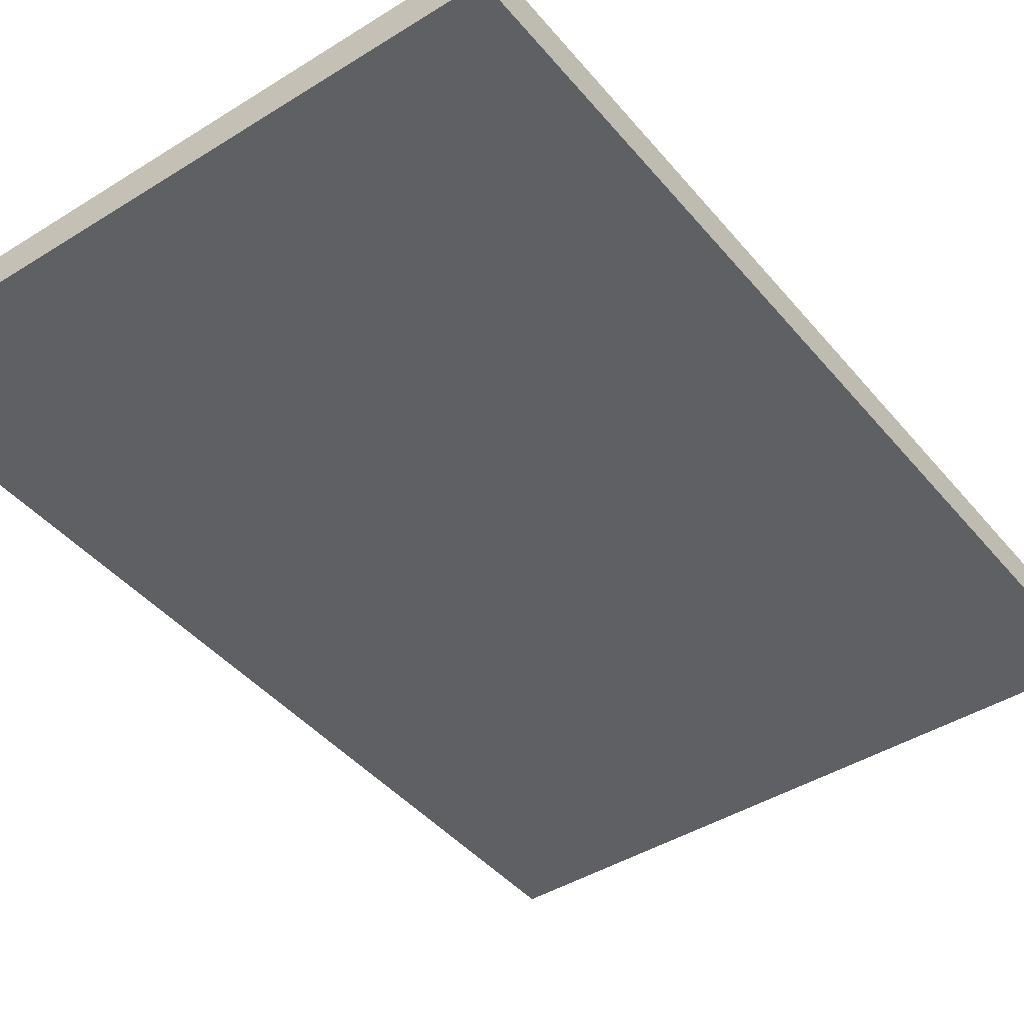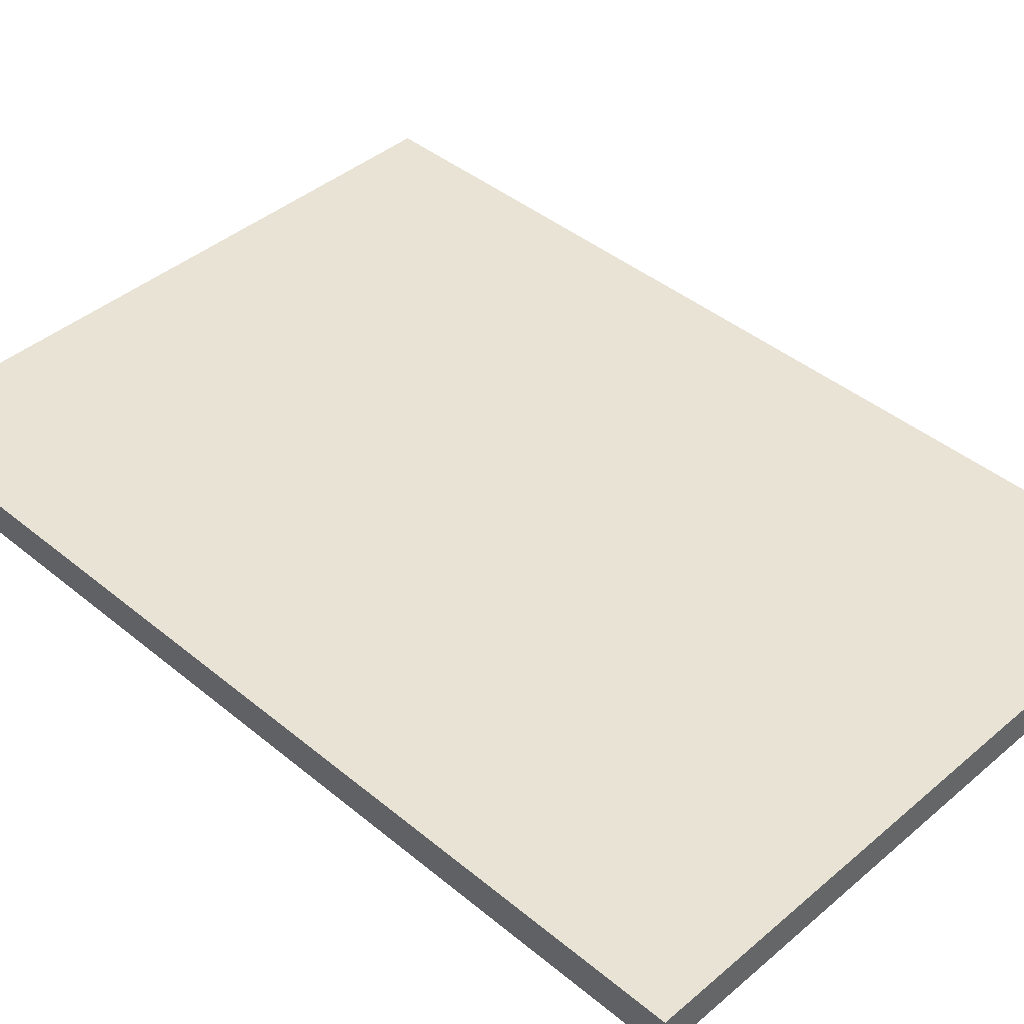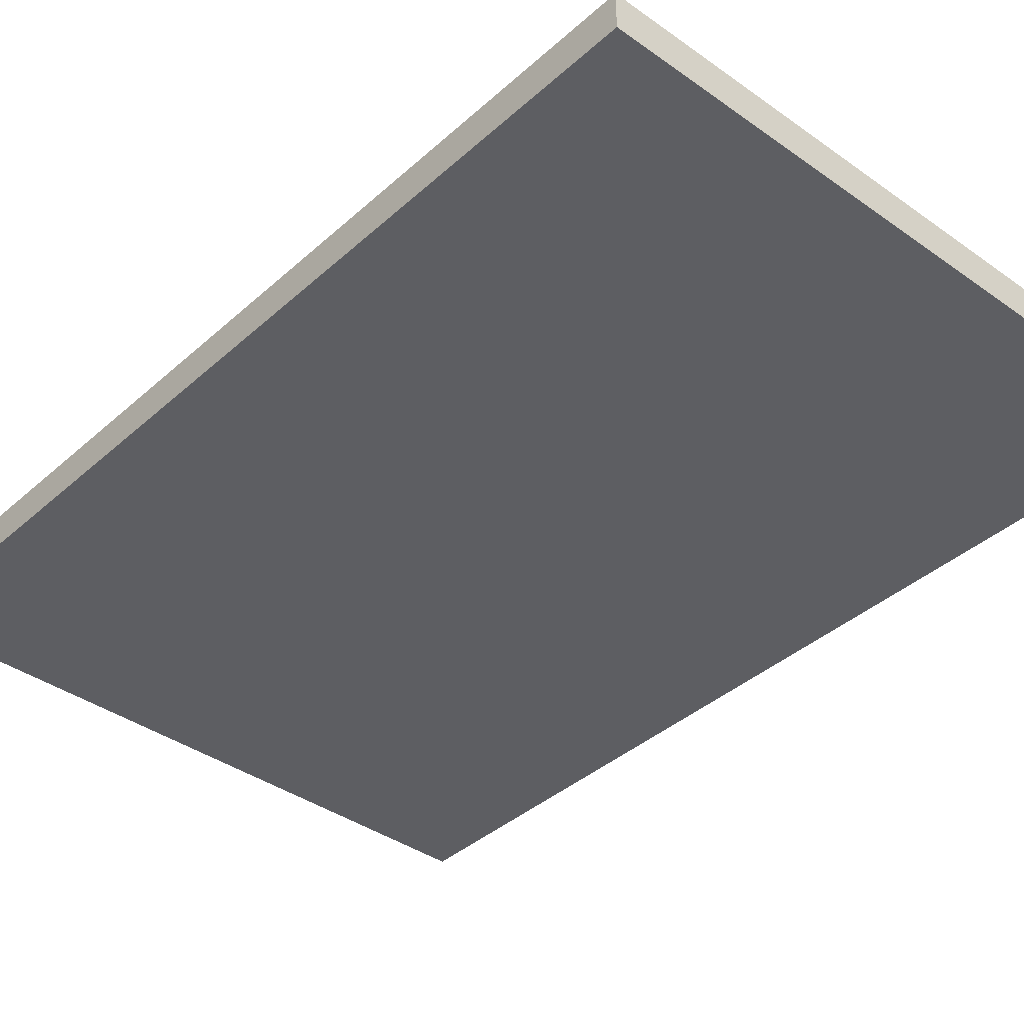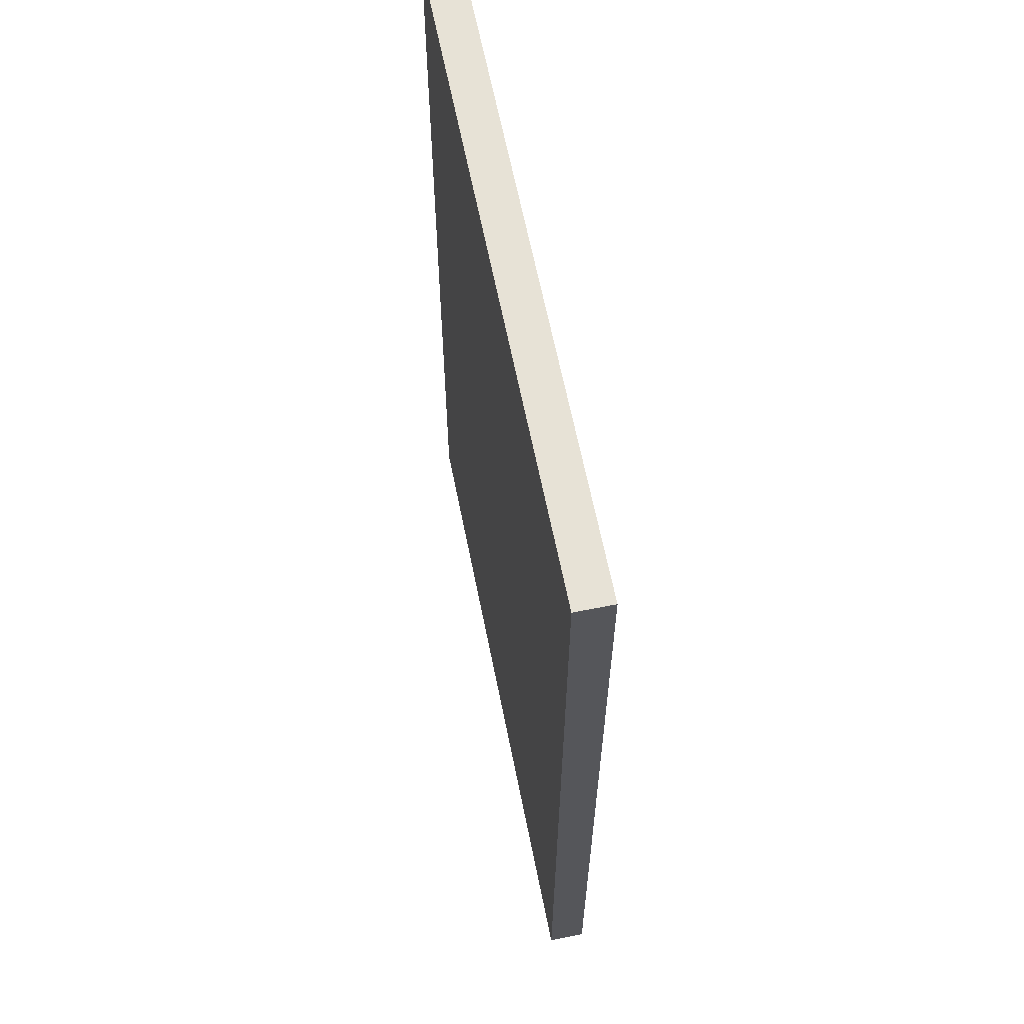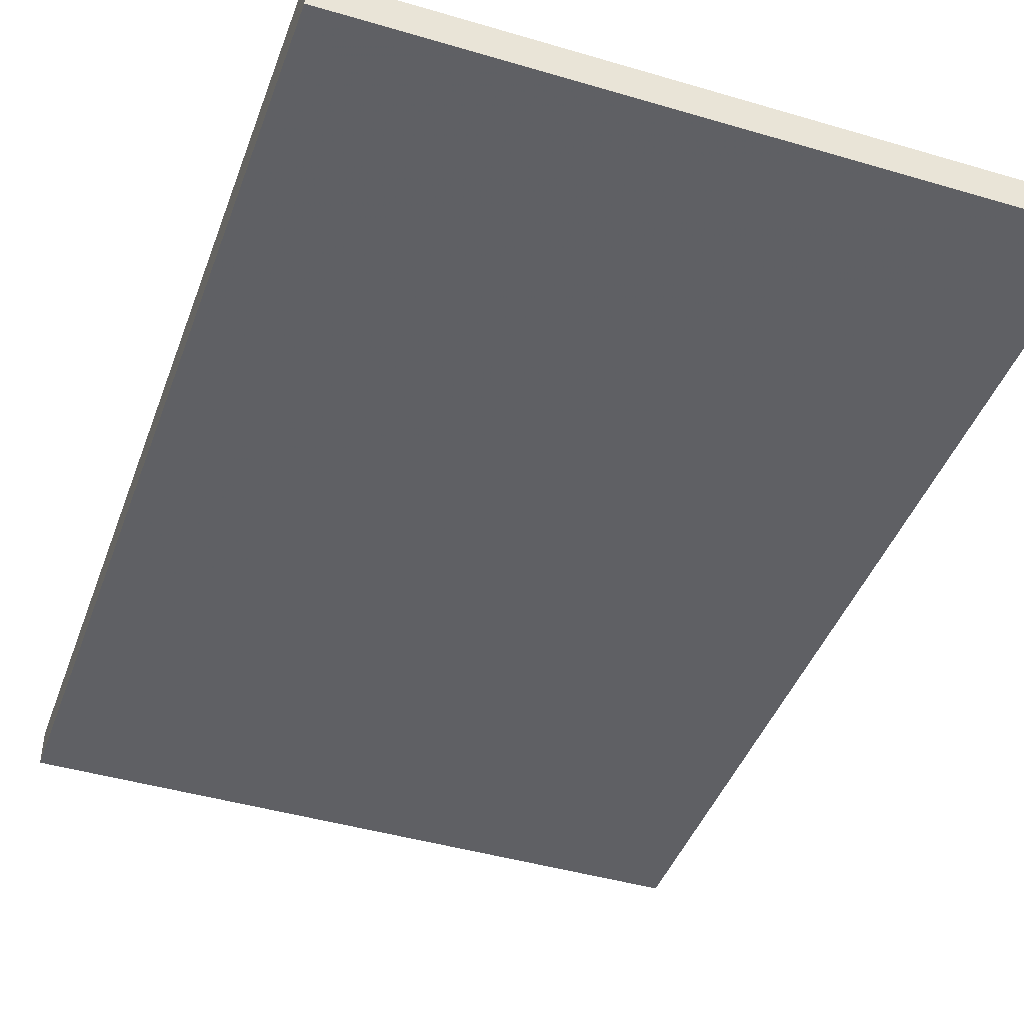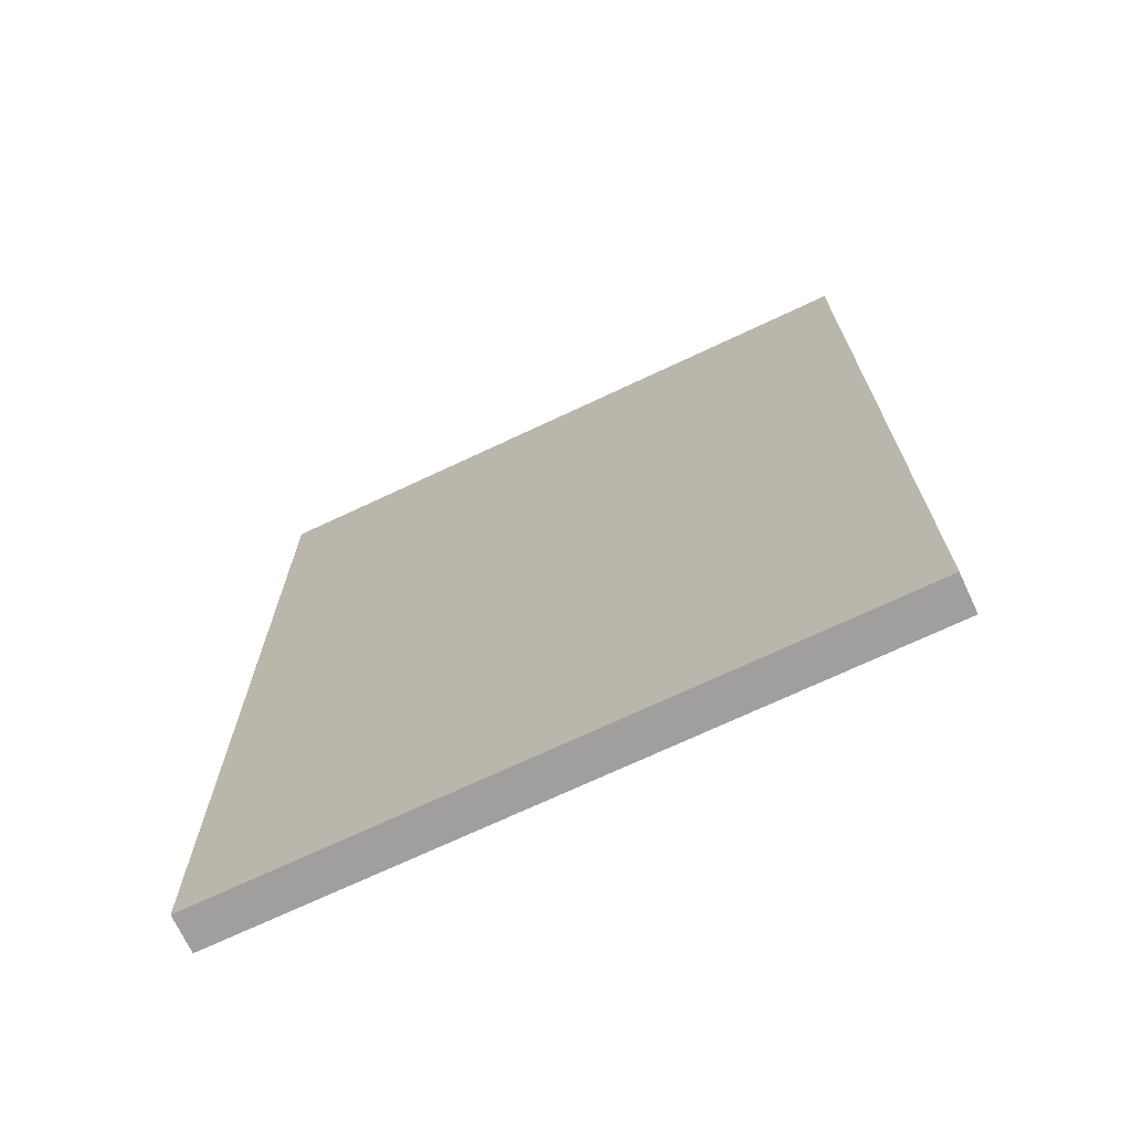
<metadata>
{"format":"obj","ext":"obj","renderer":"f3d","projection":"perspective","resolution":1024,"background":"white","views":[{"elev":-43.2,"azim":36.5,"up":"+Z"},{"elev":42.2,"azim":-45.4,"up":"+Z"},{"elev":-38.7,"azim":-41.8,"up":"+Z"},{"elev":63.6,"azim":78.7,"up":"+Y"},{"elev":-43.2,"azim":160.7,"up":"+Z"},{"elev":-71.4,"azim":25.2,"up":"+Y"}]}
</metadata>
<code>
o 13139
v 2199 1857 7.15
v 2199 1857 7.15
v 2199 1856 7.15
v 2199 1857 7.178
v 2199 1857 7.178
v 2199 1857 7.178
v 2199 1857 7.15
v 2199 1856 7.15
v 2199 1856 7.15
v 2199 1856 7.178
v 2199 1856 7.15
v 2199 1857 7.178
v 2199 1856 7.178
v 2199 1857 7.178
v 2199 1856 7.178
v 2199 1856 7.178
v 2199 1857 7.15
v 2199 1857 7.178
v 2199 1856 7.15
v 2199 1856 7.178
v 2199 1856 7.178
v 2199 1857 7.15
v 2199 1857 7.178
v 2199 1856 7.178
v 2199 1856 7.15
v 2199 1856 7.15
v 2199 1856 7.178
v 2199 1856 7.15
v 2199 1857 7.15
f 1 2 3
f 1 4 5
f 6 2 7
f 8 9 7
f 10 7 11
f 12 13 14
f 14 15 16
f 17 15 18
f 19 20 21
f 22 23 20
f 24 25 26
f 27 28 29

</code>
